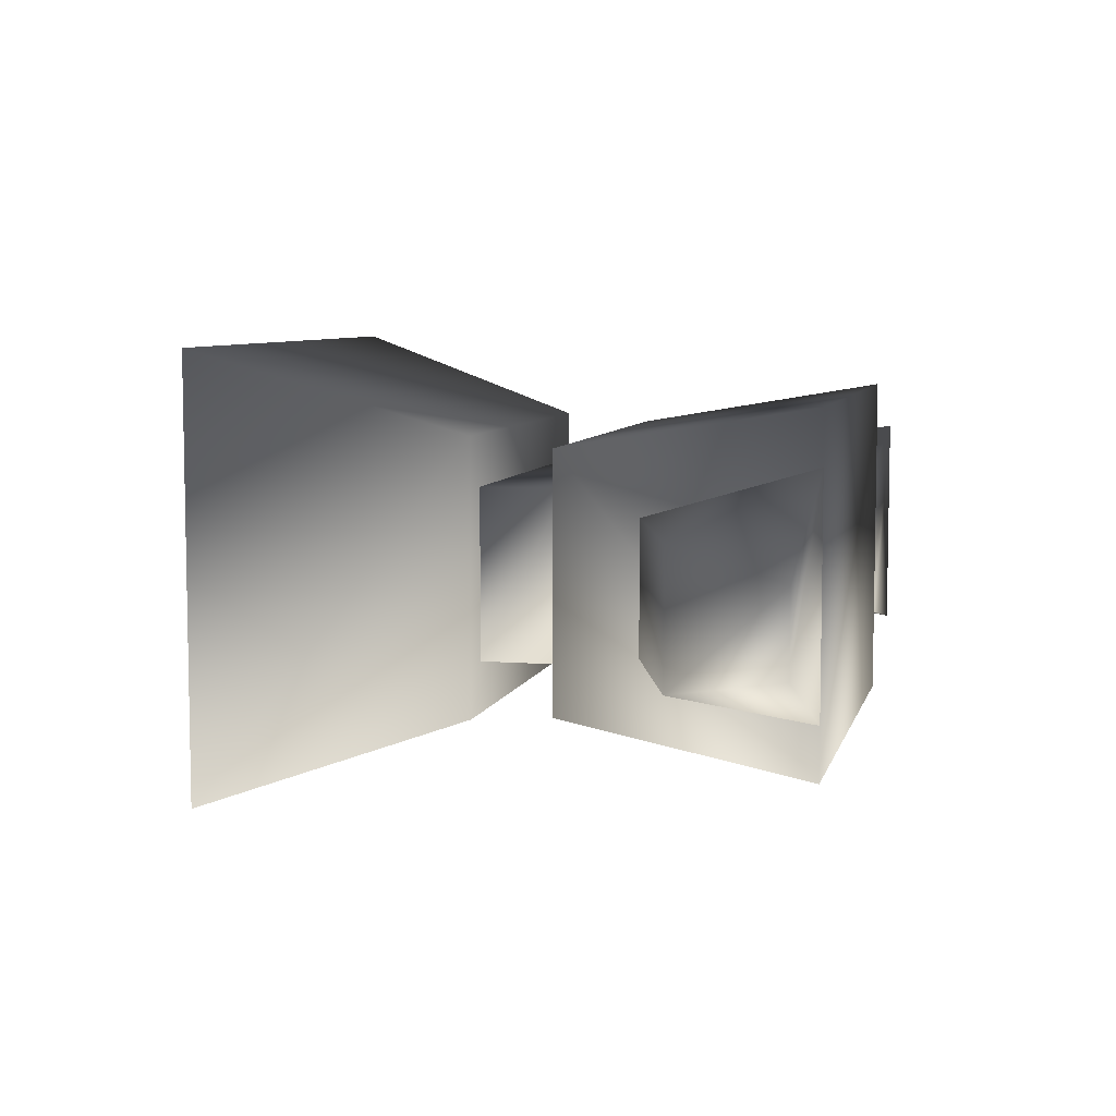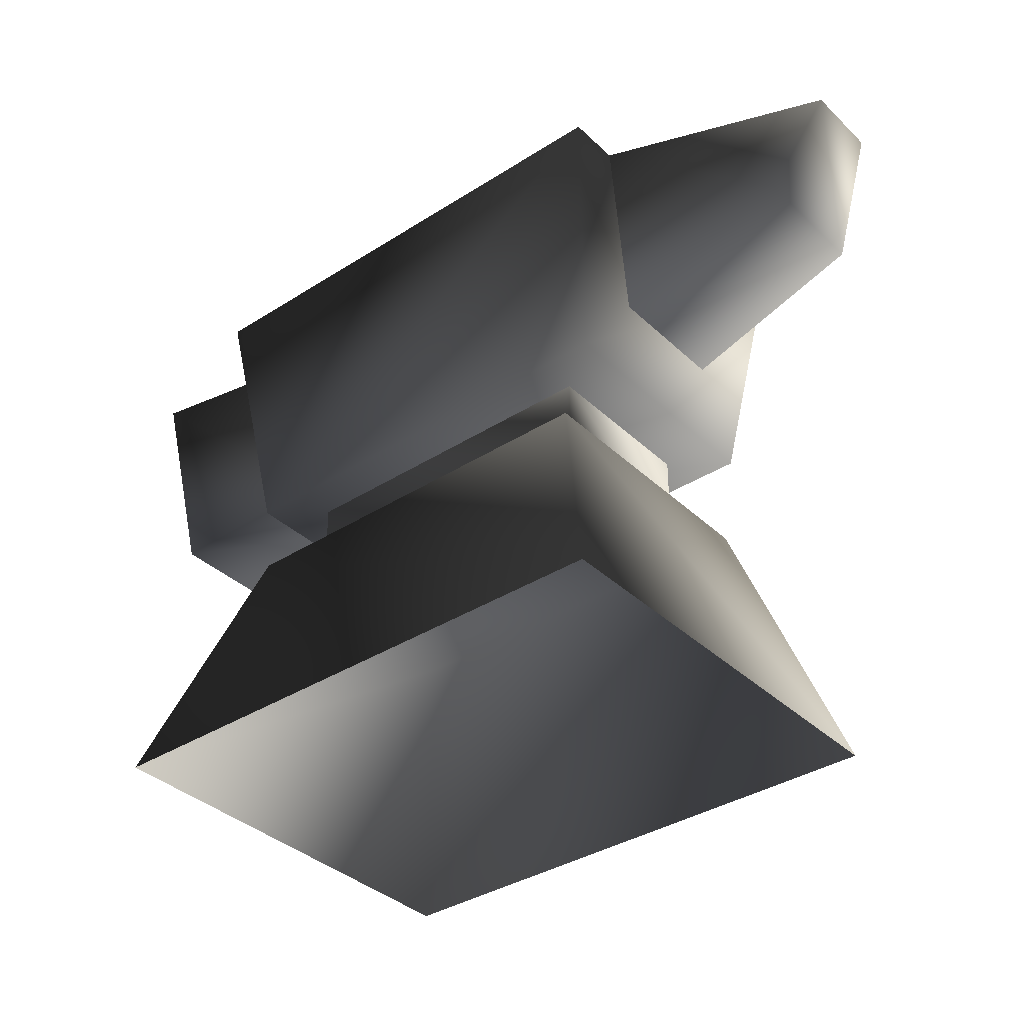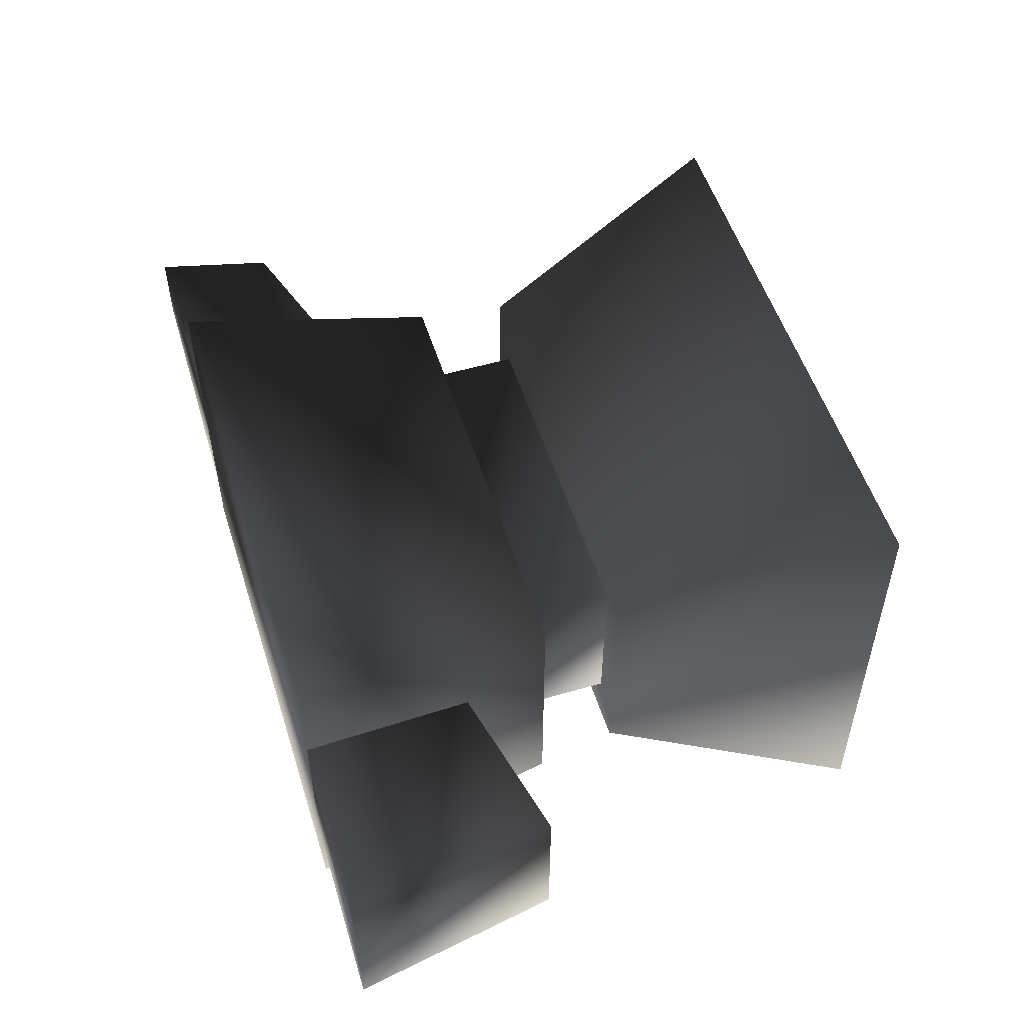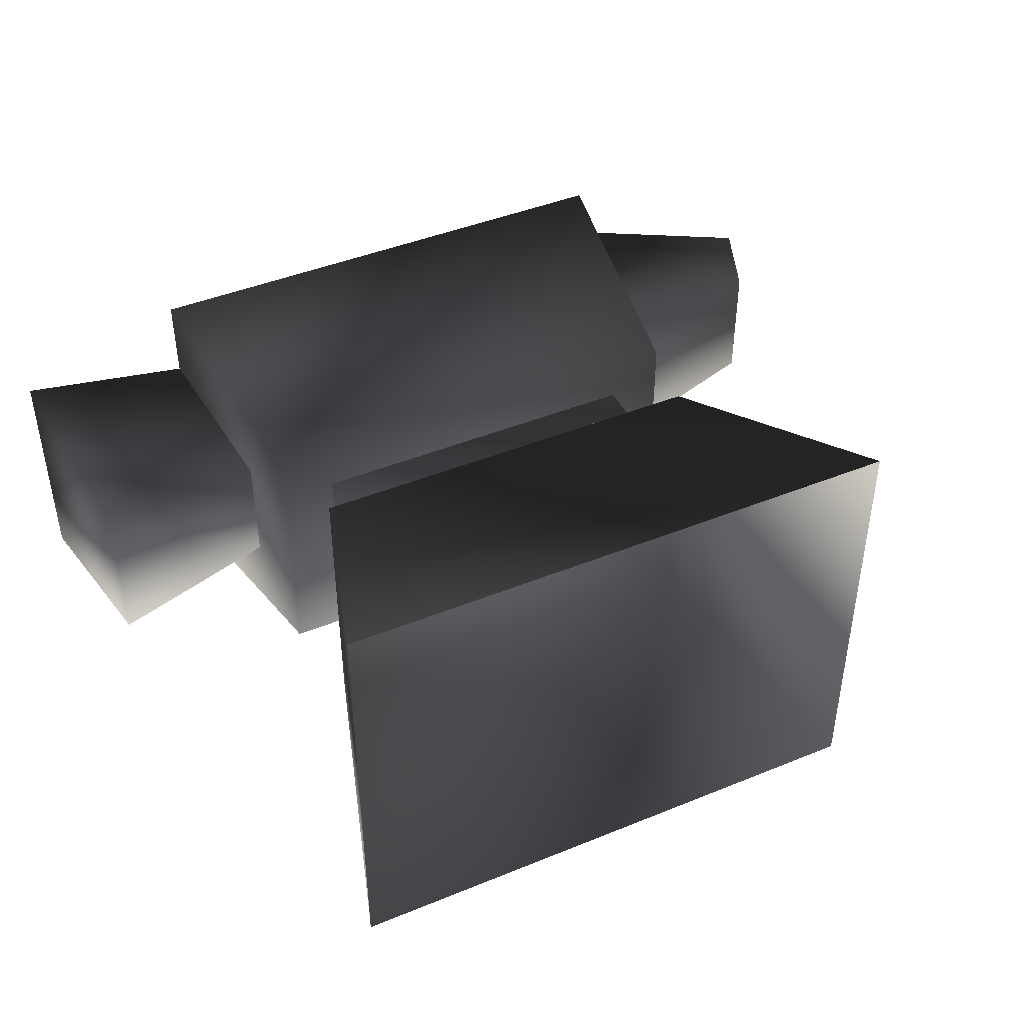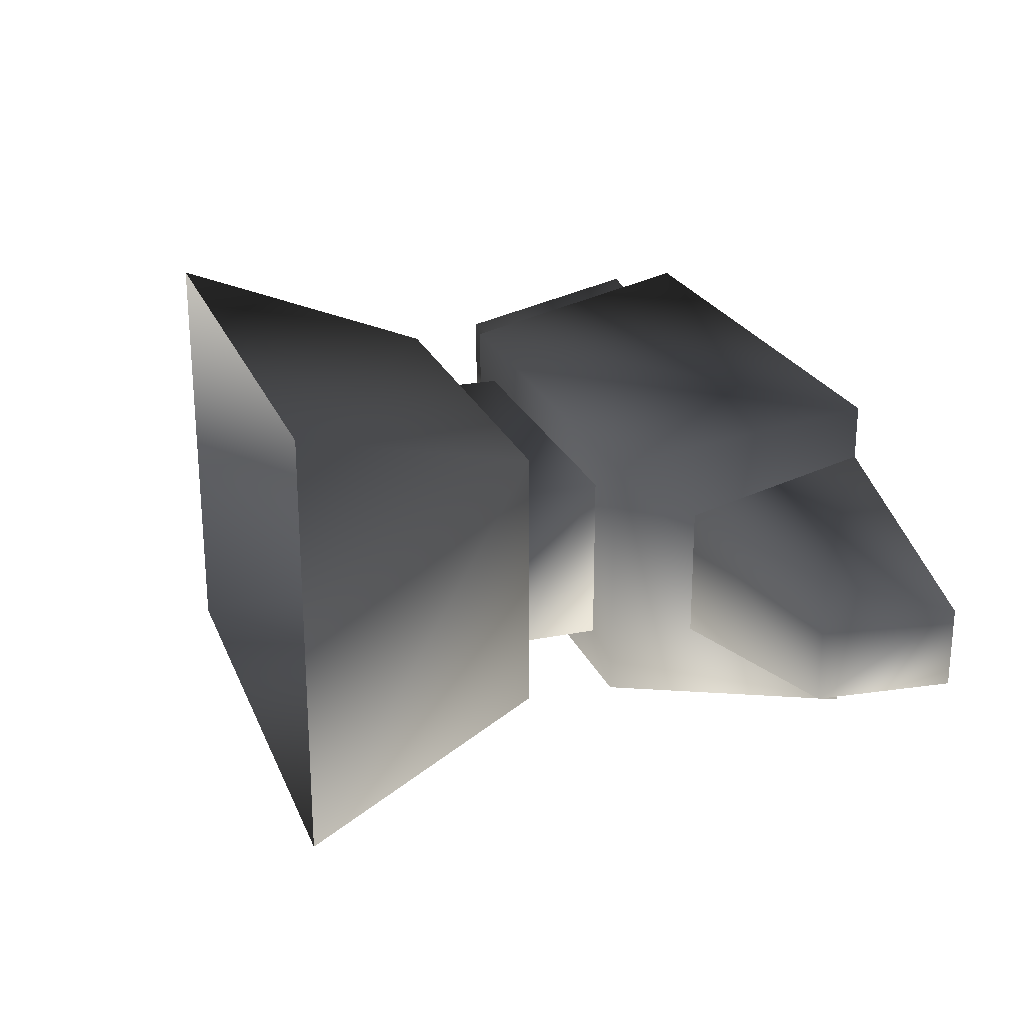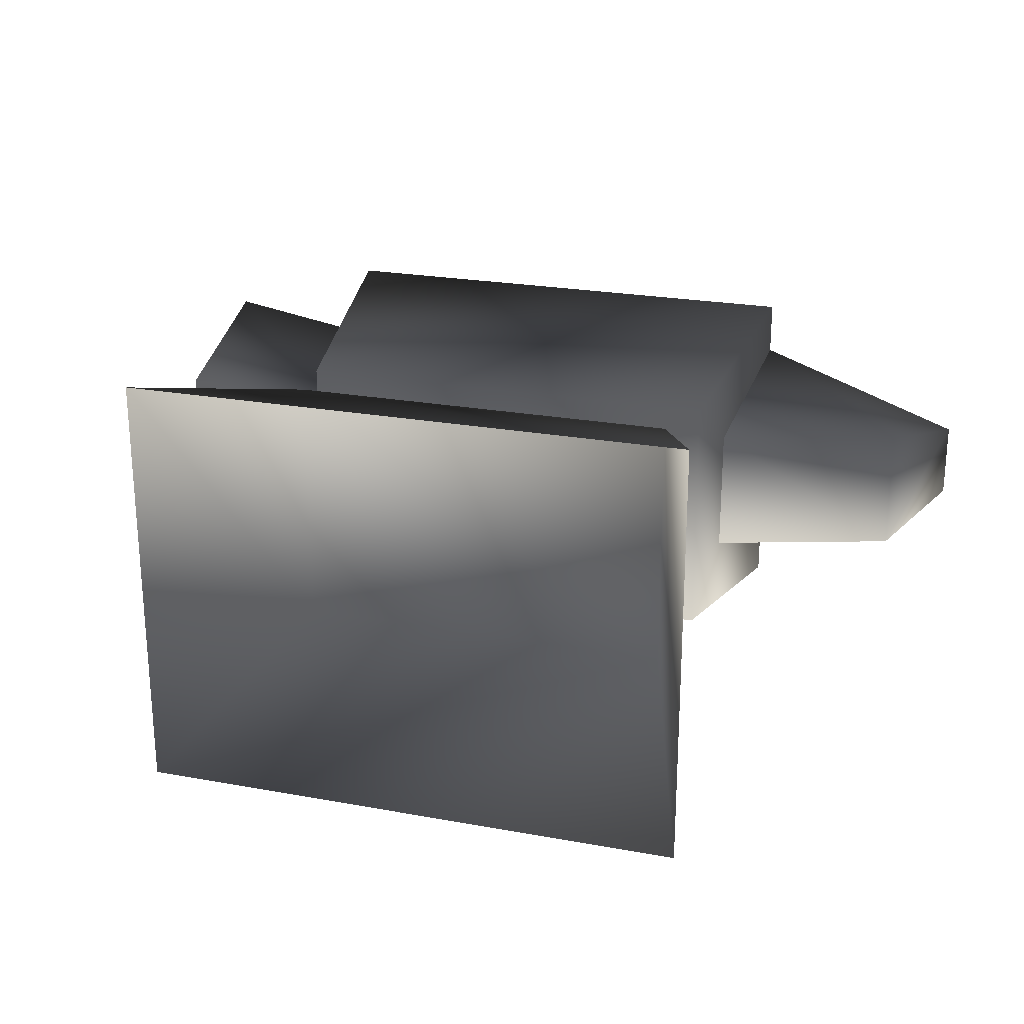
<metadata>
{"format":"obj","ext":"obj","renderer":"f3d","projection":"perspective","resolution":1024,"background":"white","views":[{"elev":6.9,"azim":103.5,"up":"+Z"},{"elev":-36.5,"azim":39.6,"up":"+Y"},{"elev":53.2,"azim":-107.4,"up":"+Z"},{"elev":43.8,"azim":-25.6,"up":"+Z"},{"elev":23.4,"azim":71.4,"up":"+Z"},{"elev":23.6,"azim":17.0,"up":"+Z"}]}
</metadata>
<code>
v 0.4213 0.9684 -0.2782
v -0.4079 0.9684 -0.2782
v -0.4079 0.9684 0.2746
v -0.3715 0.692 -0.09715
v -0.6479 0.6375 -0.1296
v -0.4079 0.9684 -0.14
v -0.6843 0.9684 -0.187
v -0.6843 0.9684 -0.187
v -0.6843 0.9684 0.1833
v -0.4079 0.9684 -0.14
v -0.4079 0.9684 0.1364
v 0.6895 0.7859 -0.1058
v 0.3898 0.692 -0.1081
v 0.4213 0.9684 -0.1912
v 0.6895 0.7859 0.1021
v 0.7744 0.9684 0.06191
v 0.7744 0.9684 -0.06559
v 0.3898 0.692 0.1045
v 0.6895 0.7859 0.1021
v 0.4213 0.9684 0.1875
v 0.7744 0.9684 0.06191
v 0.3898 0.692 0.1045
v 0.6895 0.7859 -0.1058
v 0.3898 0.692 -0.1081
v 0.4213 0.9684 -0.1912
v 0.4213 0.9684 0.1875
v 0.7744 0.9684 -0.06559
v 0.7744 0.9684 0.06191
v 0.4213 0.9684 0.2746
v -0.4079 0.9684 0.2746
v -0.357 0.5538 0.2044
v 0.3704 0.5538 0.2044
v -0.4079 0.9684 -0.2782
v 0.4213 0.9684 -0.2782
v 0.3704 0.5538 -0.2081
v -0.357 0.5538 -0.2081
v -0.357 0.5538 0.2044
v -0.357 0.5538 -0.2081
v -0.3715 0.692 0.09347
v -0.6479 0.6375 0.1259
v -0.3715 0.692 -0.09715
v -0.6479 0.6375 -0.1296
v -0.4079 0.9684 0.1364
v -0.6843 0.9684 0.1833
v -0.6479 0.6375 0.1259
v -0.6843 0.9684 -0.187
v -0.6479 0.6375 -0.1296
v 0.2831 0.5538 0.1364
v -0.2697 0.5538 0.1364
v 0.2831 0.4156 0.1364
v -0.2697 0.4156 0.1364
v -0.2697 0.5538 -0.14
v -0.2697 0.4156 -0.14
v -0.2697 0.5538 -0.14
v 0.2831 0.5538 -0.14
v -0.2697 0.4156 -0.14
v 0.2831 0.4156 -0.14
v 0.2831 0.5538 0.1364
v 0.2831 0.4156 0.1364
v -0.325 0.4156 -0.223
v -0.325 0.4156 0.2193
v 0.3384 0.4156 -0.223
v 0.3384 0.4156 0.2193
v -0.325 0.4156 -0.223
v 0.3384 0.4156 -0.223
v -0.4543 2.697e-06 -0.3584
v 0.4678 2.697e-06 -0.3584
v 0.4678 2.697e-06 0.3547
v 0.3384 0.4156 0.2193
v -0.325 0.4156 0.2193
v 0.4678 2.697e-06 0.3547
v -0.4543 2.697e-06 0.3547
v -0.325 0.4156 -0.223
v -0.4543 2.697e-06 -0.3584
v 0.4213 0.9684 -0.2782
v 0.4213 0.9684 0.2746
v 0.3704 0.5538 0.2044
v 0.3704 0.5538 -0.2081
v -0.4079 0.9684 -0.2782
v -0.357 0.5538 -0.2081
v -0.357 0.5538 0.2044
g ANVIL
o ANVIL0
f 1 2 3
f 4 5 6
f 7 6 5
f 8 9 10
f 11 10 9
f 12 13 14
f 15 12 16
f 17 16 12
f 14 17 12
f 18 19 20
f 21 20 19
f 19 22 23
f 24 23 22
f 25 26 27
f 28 27 26
f 29 30 31
f 31 32 29
f 33 34 35
f 35 36 33
f 37 38 35
f 35 32 37
f 39 40 41
f 42 41 40
f 43 44 39
f 45 39 44
f 44 46 45
f 47 45 46
f 48 49 50
f 51 50 49
f 49 52 51
f 53 51 52
f 54 55 56
f 57 56 55
f 55 58 57
f 59 57 58
f 60 61 62
f 63 62 61
f 64 65 66
f 67 66 65
f 65 63 67
f 68 67 63
f 69 70 71
f 72 71 70
f 70 73 72
f 74 72 73
f 75 76 77
f 77 78 75
f 3 79 80
f 80 81 3
f 3 76 1

</code>
